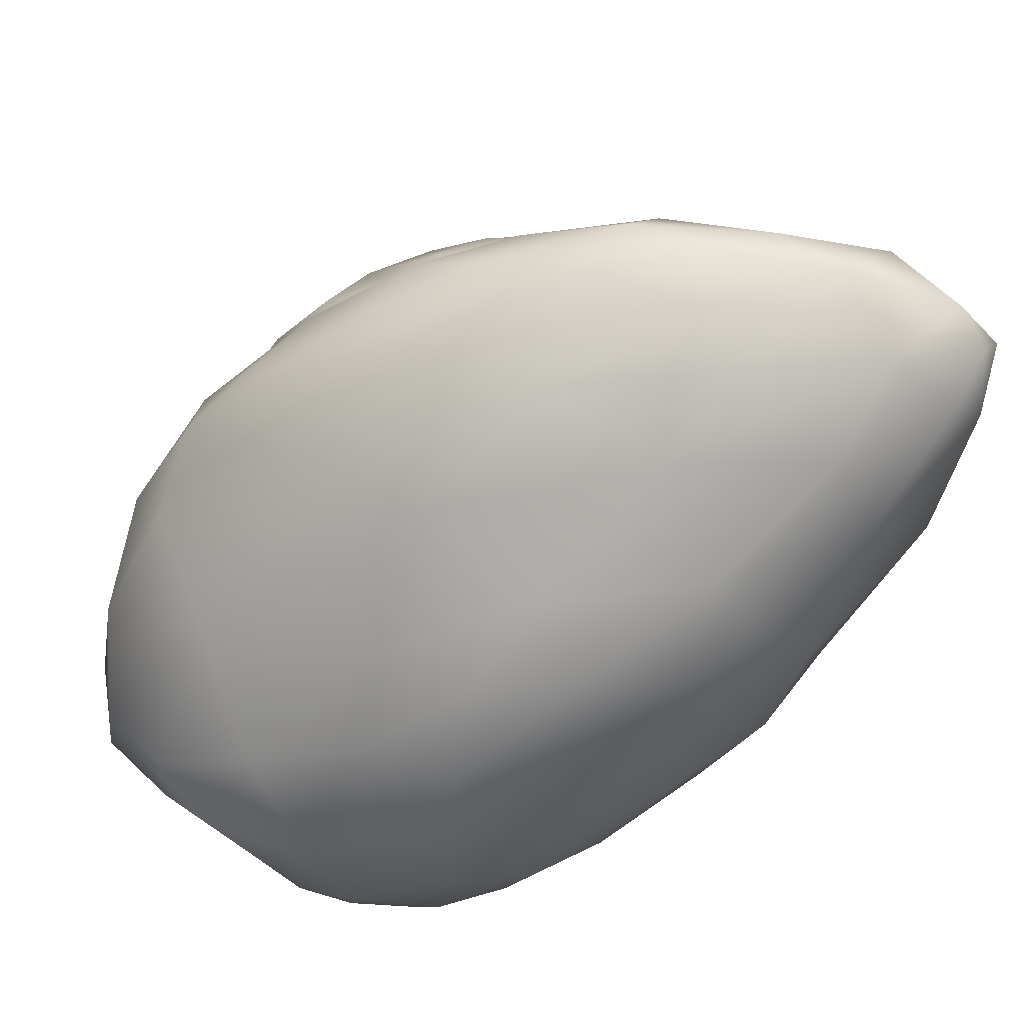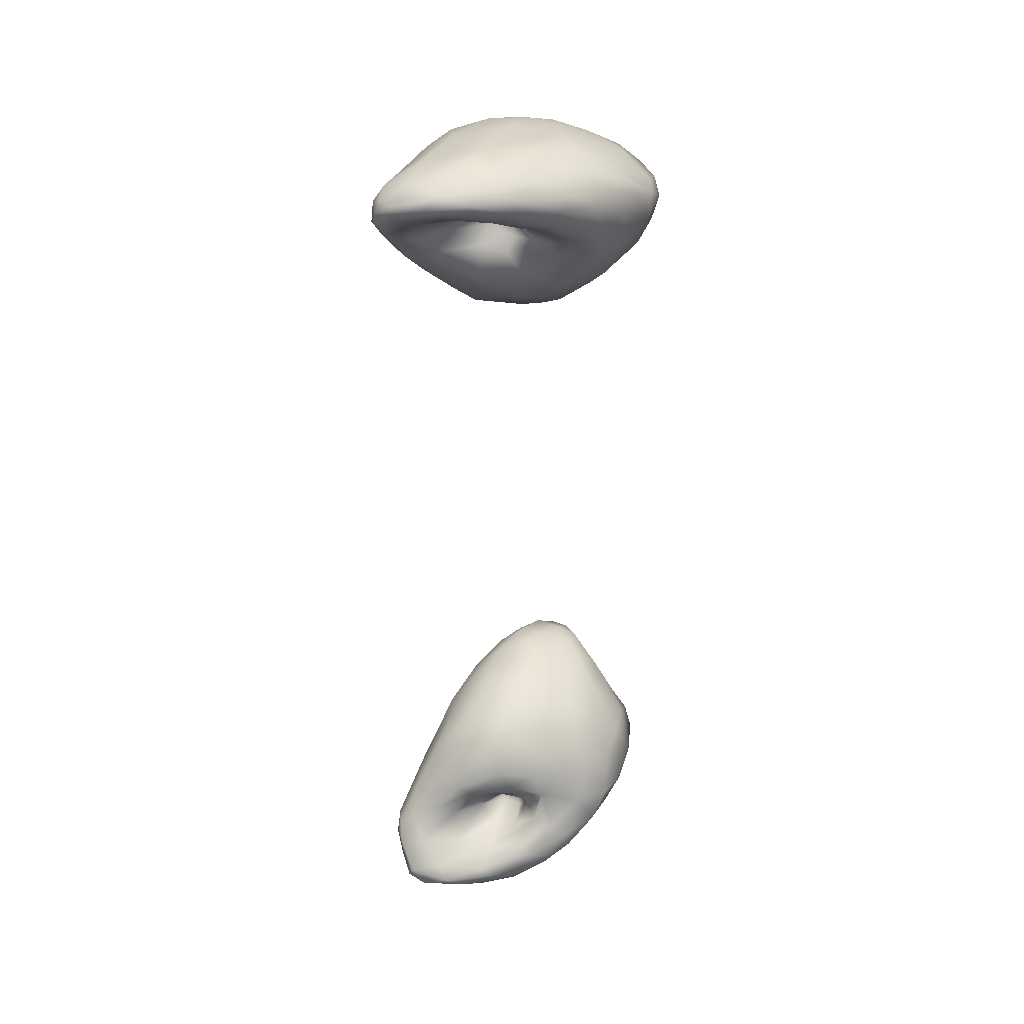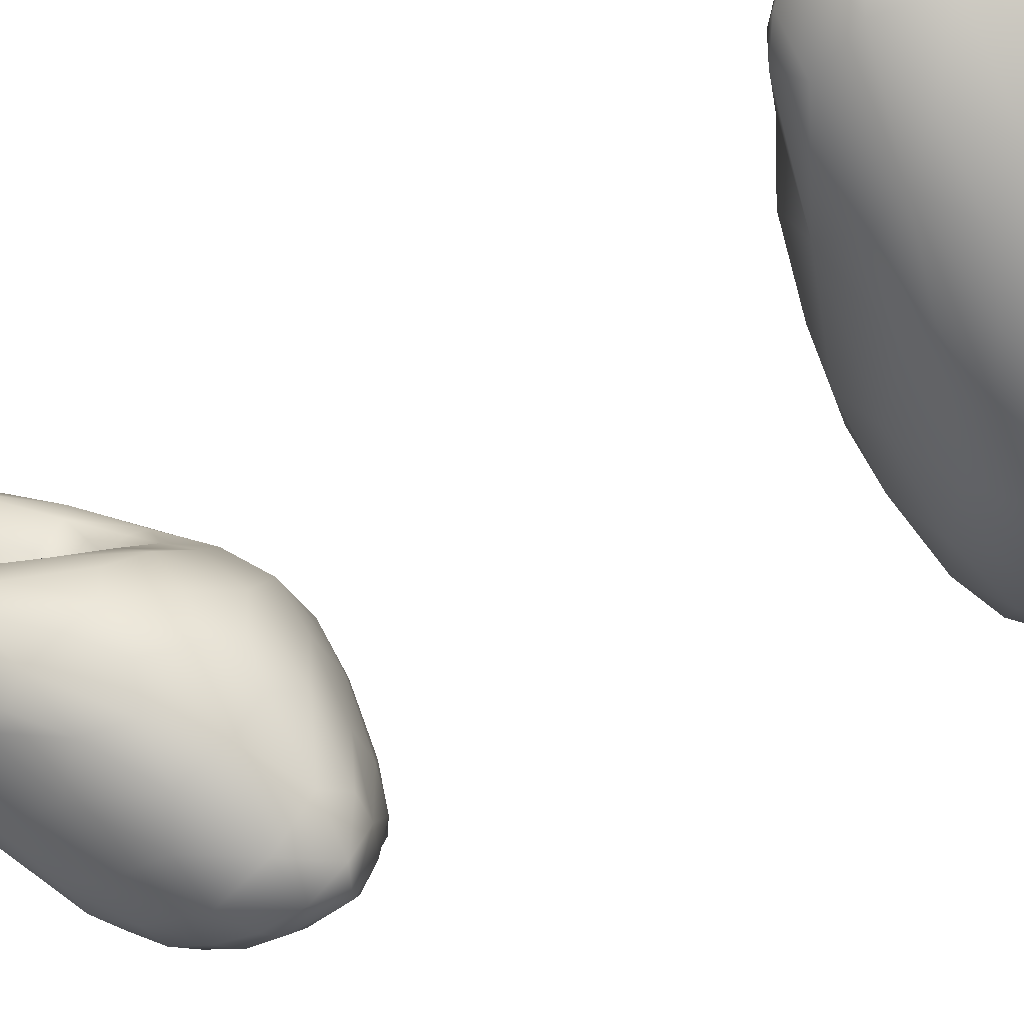
<metadata>
{"format":"obj","ext":"obj","renderer":"f3d","projection":"perspective","resolution":1024,"background":"white","views":[{"elev":3.4,"azim":-1.3,"up":"+Y"},{"elev":37.8,"azim":161.7,"up":"+Z"},{"elev":-18.5,"azim":146.4,"up":"+Y"}]}
</metadata>
<code>
v 6448 6127 4555
v 6439 6231 4560
v 6540 6225 4552
v 6575 6143 4565
v 6645 6262 4562
v 6571 6307 4566
v 6488 5981 4619
v 6452 6047 4587
v 6631 6075 4607
v 6385 6051 4590
v 6336 6121 4601
v 6711 6198 4594
v 6329 6246 4607
v 6446 6318 4585
v 6711 6315 4586
v 6527 6361 4586
v 6617 6357 4588
v 6362 5956 4636
v 6280 5985 4649
v 6708 6099 4634
v 6264 6154 4636
v 6328 6321 4644
v 6793 6275 4617
v 6787 6329 4619
v 6436 6364 4622
v 6682 6363 4611
v 6562 5966 4651
v 6637 6015 4655
v 6771 6170 4648
v 6205 6188 4678
v 6262 6261 4661
v 6819 6295 4632
v 6821 6239 4663
v 6546 6377 4618
v 6200 6059 4679
v 6811 6298 4649
v 6360 6356 4663
v 6726 6353 4632
v 6430 6372 4653
v 6612 6375 4634
v 6489 6370 4671
v 6250 5892 4696
v 6361 5860 4708
v 6178 5957 4707
v 6478 5876 4712
v 6592 5945 4699
v 6697 6045 4689
v 6280 6327 4714
v 6624 6363 4656
v 6783 6132 4711
v 6821 6191 4709
v 6819 6228 4698
v 6220 6273 4713
v 6731 6319 4663
v 6368 6351 4700
v 6252 5828 4751
v 6104 5990 4744
v 6631 5952 4737
v 6112 6111 4740
v 6152 6208 4735
v 6765 6249 4708
v 6667 6270 4695
v 6578 6323 4688
v 6543 6242 4702
v 6501 6346 4698
v 6322 5795 4786
v 6397 5811 4790
v 6468 5828 4793
v 6165 5892 4752
v 6549 5889 4765
v 6698 6021 4744
v 6802 6152 4743
v 6463 6216 4723
v 6500 6183 4722
v 6573 6201 4740
v 6483 6170 4768
v 6810 6184 4734
v 6495 6278 4716
v 6774 6200 4753
v 6448 6304 4746
v 6406 6336 4734
v 6206 5828 4780
v 6264 5796 4822
v 6628 5946 4792
v 6065 6022 4776
v 6696 6044 4826
v 6066 6075 4785
v 6108 6168 4783
v 6459 6198 4751
v 6454 6242 4754
v 6596 6214 4787
v 6662 6224 4756
v 6165 6245 4764
v 6707 6213 4786
v 6227 6292 4769
v 6321 6316 4791
v 6140 5872 4797
v 6086 5952 4793
v 6471 6219 4779
v 6754 6144 4798
v 6520 6225 4791
v 6462 6257 4783
v 6616 6232 4826
v 6429 6287 4792
v 6226 5814 4832
v 6519 5858 4844
v 6098 5920 4840
v 6060 6012 4802
v 6296 5989 4791
v 6261 5957 4802
v 6314 5989 4815
v 6288 6014 4835
v 6281 5979 4851
v 6093 6066 4851
v 6142 6154 4872
v 6552 6241 4820
v 6712 6185 4825
v 6202 6230 4847
v 6478 6264 4818
v 6422 6294 4823
v 6238 5794 4925
v 6421 5803 4875
v 6186 5872 4820
v 6135 5905 4840
v 6094 5978 4860
v 6210 5941 4836
v 6247 5893 4829
v 6276 5932 4844
v 6247 5978 4838
v 6681 6101 4895
v 6688 6156 4872
v 6319 5791 4882
v 6239 5798 4874
v 6231 5835 4883
v 6171 5919 4848
v 6125 5920 4883
v 6190 5926 4879
v 6248 5885 4876
v 6569 5915 4892
v 6646 6218 4848
v 6505 6264 4849
v 6283 6277 4860
v 6157 5916 4886
v 6233 5927 4878
v 6625 6200 4899
v 6534 6246 4891
v 6299 6229 4943
v 6357 6280 4882
v 6463 5839 4934
v 6217 5870 4912
v 6148 5904 4929
v 6186 5894 4916
v 6121 5936 4907
v 6584 5963 4945
v 6141 5966 4959
v 6602 6029 4959
v 6186 6074 4967
v 6222 6170 4930
v 6446 6270 4882
v 6360 5798 4961
v 6629 6146 4939
v 6280 5792 4986
v 6190 5861 4940
v 6492 5894 4987
v 6162 5885 4982
v 6524 6222 4951
v 6428 6235 4943
v 6590 6095 4983
v 6564 6185 4961
v 6264 6143 4987
v 6220 5812 5019
v 6197 5838 4986
v 6397 5837 5012
v 6555 6152 4988
v 6486 6178 4998
v 6325 5812 5022
v 6193 5846 5024
v 6524 5959 5004
v 6347 6139 5011
v 6181 5888 5022
v 6503 6017 5034
v 6215 5947 5040
v 6505 6112 5021
v 6259 6056 5020
v 6273 5820 5046
v 6223 5859 5039
v 6425 5909 5047
v 6415 6073 5049
v 6336 5853 5056
v 6317 5986 5063
v 6453 6038 5052
v 6283 5891 5058
v 6349 5915 5065
v 6411 5990 5051
v 6261 5852 6305
v 6353 5849 6328
v 6290 5803 6349
v 6307 5933 6304
v 6248 5940 6313
v 6416 5980 6318
v 6303 6058 6326
v 6370 6044 6317
v 6226 5819 6350
v 6204 5915 6342
v 6468 5917 6360
v 6516 5999 6357
v 6227 6032 6357
v 6526 6071 6358
v 6445 6099 6337
v 6386 6118 6337
v 6285 5779 6411
v 6322 5777 6407
v 6177 5880 6372
v 6139 5948 6411
v 6573 5978 6408
v 6160 6011 6409
v 6265 6151 6392
v 6359 6191 6384
v 6554 6147 6394
v 6451 6171 6378
v 6378 5799 6419
v 6446 5855 6402
v 6195 5837 6384
v 6556 5918 6469
v 6629 6059 6440
v 6595 6105 6411
v 6464 6233 6432
v 6240 5799 6431
v 6152 5895 6422
v 6638 6014 6463
v 6647 5996 6504
v 6174 6131 6458
v 6533 6202 6431
v 6269 6245 6470
v 6342 5775 6480
v 6203 5838 6436
v 6675 6135 6493
v 6631 6182 6488
v 6221 6200 6466
v 6381 6260 6466
v 6479 5839 6493
v 6168 5887 6458
v 6088 5947 6495
v 6105 6043 6492
v 6239 5806 6497
v 6212 5854 6468
v 6122 5913 6483
v 6572 6222 6489
v 6472 6258 6514
v 6280 5784 6513
v 6416 5799 6528
v 6197 5903 6491
v 6234 5859 6504
v 6140 5904 6512
v 6698 6047 6535
v 6720 6098 6542
v 6732 6174 6562
v 6181 6223 6521
v 6308 6298 6543
v 6385 6292 6556
v 6238 5905 6510
v 6582 5904 6578
v 6104 5910 6532
v 6120 6157 6539
v 6674 6206 6556
v 6356 5787 6564
v 6228 5831 6550
v 6497 5845 6573
v 6245 5874 6536
v 6270 5950 6523
v 6187 5924 6542
v 6072 5931 6552
v 6229 5937 6519
v 6686 6011 6593
v 6067 5997 6550
v 6082 6087 6557
v 6772 6152 6608
v 6570 6231 6542
v 6231 6281 6567
v 6440 6280 6601
v 6317 6337 6637
v 6370 6329 6612
v 6236 5804 6562
v 6147 5887 6561
v 6217 5890 6569
v 6269 5999 6548
v 6641 6214 6577
v 6506 6241 6559
v 6288 5800 6603
v 6444 5824 6606
v 6189 5848 6581
v 6121 5889 6586
v 6073 5960 6588
v 6284 5992 6595
v 6073 6050 6591
v 6738 6090 6593
v 6098 6146 6592
v 6727 6222 6624
v 6156 6231 6590
v 6566 6216 6578
v 6405 6313 6607
v 6196 5839 6601
v 6636 5954 6629
v 6484 6218 6591
v 6532 6182 6609
v 6627 6207 6624
v 6780 6231 6649
v 6250 6303 6652
v 6376 5815 6626
v 6559 5903 6638
v 6154 5872 6626
v 6115 5920 6621
v 6158 6038 6671
v 6119 6133 6634
v 6512 6172 6650
v 6476 6195 6629
v 6464 6239 6637
v 6567 6191 6643
v 6732 6276 6689
v 6145 6209 6639
v 6200 6261 6661
v 6466 6337 6660
v 6240 5854 6656
v 6514 6235 6669
v 6769 6125 6668
v 6812 6224 6686
v 6620 6237 6673
v 6502 6286 6665
v 6678 6235 6654
v 6591 6326 6702
v 6451 6365 6683
v 6359 5849 6669
v 6467 5871 6664
v 6197 5927 6671
v 6667 6015 6681
v 6584 6283 6687
v 6818 6277 6705
v 6793 6309 6729
v 6227 6257 6706
v 6334 6346 6704
v 6578 6368 6716
v 6421 6371 6718
v 6367 5917 6728
v 6294 5943 6722
v 6571 5955 6710
v 6237 6188 6723
v 6342 6146 6784
v 6819 6281 6734
v 6658 6299 6699
v 6683 6338 6727
v 6290 6305 6715
v 6538 6385 6739
v 6471 5928 6724
v 6806 6222 6733
v 6305 6025 6747
v 6561 6002 6765
v 6630 6037 6749
v 6717 6130 6747
v 6340 6228 6785
v 6728 6358 6765
v 6634 6370 6749
v 6782 6231 6773
v 6341 6289 6761
v 6806 6279 6763
v 6786 6313 6763
v 6390 6349 6743
v 6513 6381 6763
v 6635 6373 6768
v 6471 6002 6778
v 6379 5995 6763
v 6583 6087 6791
v 6682 6185 6794
v 6727 6269 6794
v 6482 6344 6786
v 6688 6344 6787
v 6583 6360 6784
v 6433 6070 6787
v 6446 6252 6808
v 6572 6310 6806
v 6603 6265 6820
v 6541 6188 6804
v 6542 6255 6809
v 6278 6019 4807
v 6277 5936 6558
v 6259 5937 6561
v 6275 5983 6585
v 6267 5979 6583
f 1 2 3
f 4 1 3
f 5 4 3
f 6 3 2
f 7 8 4
f 9 7 4
f 1 10 11
f 8 10 1
f 4 8 1
f 1 11 2
f 9 4 12
f 2 11 13
f 13 14 2
f 12 4 5
f 5 3 6
f 6 2 14
f 12 5 15
f 6 14 16
f 15 5 6
f 17 6 16
f 15 6 17
f 7 18 8
f 8 18 10
f 10 19 11
f 12 20 9
f 21 13 11
f 13 22 14
f 12 15 23
f 15 24 23
f 14 25 16
f 14 22 25
f 17 26 15
f 15 26 24
f 18 19 10
f 9 27 7
f 27 9 28
f 9 20 28
f 29 20 12
f 30 13 21
f 12 23 29
f 30 31 13
f 31 22 13
f 32 33 23
f 23 24 32
f 25 34 16
f 16 34 17
f 34 26 17
f 19 35 11
f 11 35 21
f 32 24 36
f 25 22 37
f 26 38 24
f 25 37 39
f 34 25 39
f 40 38 26
f 34 41 40
f 26 34 40
f 18 42 19
f 43 18 7
f 19 42 44
f 27 45 7
f 46 45 27
f 46 27 28
f 19 44 35
f 28 20 47
f 29 23 33
f 33 32 36
f 24 38 36
f 22 48 37
f 38 40 49
f 34 39 41
f 43 42 18
f 45 43 7
f 28 47 46
f 20 29 47
f 35 30 21
f 33 50 29
f 50 33 51
f 51 33 52
f 30 53 31
f 33 36 52
f 22 53 48
f 22 31 53
f 36 38 54
f 39 37 55
f 39 55 41
f 41 49 40
f 38 49 54
f 42 43 56
f 44 57 35
f 46 47 58
f 29 50 47
f 59 60 30
f 30 60 53
f 52 36 61
f 62 63 64
f 61 54 62
f 36 54 61
f 63 49 65
f 54 63 62
f 48 55 37
f 63 54 49
f 65 49 41
f 56 43 66
f 66 43 67
f 43 45 67
f 67 45 68
f 42 56 69
f 45 70 68
f 45 46 70
f 69 44 42
f 57 44 69
f 58 47 71
f 35 57 59
f 35 59 30
f 71 47 50
f 50 51 72
f 64 73 74
f 75 74 76
f 75 64 74
f 52 77 51
f 64 78 73
f 52 61 79
f 62 64 75
f 64 63 78
f 63 80 78
f 63 65 80
f 81 41 55
f 65 41 81
f 82 56 83
f 56 66 83
f 56 82 69
f 58 70 46
f 58 71 84
f 59 57 85
f 86 71 50
f 59 85 87
f 88 59 87
f 59 88 60
f 76 74 89
f 74 73 89
f 77 72 51
f 73 90 89
f 91 92 75
f 93 60 88
f 73 78 90
f 94 79 61
f 77 52 79
f 75 92 62
f 61 62 92
f 93 53 60
f 80 90 78
f 95 53 93
f 53 95 48
f 48 95 96
f 55 48 96
f 65 81 80
f 82 97 69
f 69 97 98
f 70 58 84
f 98 57 69
f 85 57 98
f 50 72 86
f 89 99 76
f 77 100 72
f 90 99 89
f 99 101 76
f 76 101 75
f 75 101 91
f 99 90 102
f 92 91 103
f 92 103 94
f 61 92 94
f 80 102 90
f 80 104 102
f 83 105 82
f 105 97 82
f 68 70 106
f 70 84 106
f 107 98 97
f 98 108 85
f 109 110 111
f 112 111 113
f 112 383 111
f 108 87 85
f 100 86 72
f 87 114 88
f 114 115 88
f 100 77 79
f 101 99 102
f 101 116 91
f 79 94 117
f 118 88 115
f 101 102 119
f 116 101 119
f 91 116 103
f 93 88 118
f 119 102 104
f 93 118 95
f 81 120 80
f 104 80 120
f 96 81 55
f 83 121 105
f 68 122 67
f 68 106 122
f 105 123 97
f 123 124 97
f 97 124 107
f 107 125 98
f 110 126 127
f 128 110 127
f 86 84 71
f 98 125 108
f 126 110 129
f 111 110 128
f 113 111 128
f 129 110 383
f 129 383 112
f 108 114 87
f 100 130 86
f 117 131 100
f 100 79 117
f 119 104 120
f 81 96 120
f 66 132 83
f 67 132 66
f 105 121 133
f 134 105 133
f 123 105 134
f 124 123 135
f 127 123 134
f 124 136 107
f 135 126 137
f 135 123 126
f 127 126 123
f 138 128 127
f 139 84 86
f 125 114 108
f 129 112 113
f 131 130 100
f 94 140 117
f 140 94 103
f 116 141 103
f 116 119 141
f 95 118 142
f 119 120 141
f 95 142 96
f 83 132 121
f 67 122 132
f 84 139 106
f 134 138 127
f 124 143 136
f 135 143 124
f 143 135 137
f 126 144 137
f 138 144 128
f 128 144 113
f 129 144 126
f 129 113 144
f 145 117 140
f 103 141 146
f 146 140 103
f 118 147 142
f 120 96 148
f 96 142 148
f 121 134 133
f 122 106 149
f 138 134 150
f 138 150 144
f 151 136 143
f 152 144 150
f 153 107 136
f 143 137 152
f 137 144 152
f 107 153 125
f 86 154 139
f 153 155 125
f 125 155 114
f 86 156 154
f 130 156 86
f 114 157 115
f 131 117 145
f 115 158 118
f 141 120 159
f 120 148 159
f 132 122 160
f 106 139 149
f 151 143 152
f 153 136 151
f 115 157 158
f 161 131 145
f 158 147 118
f 140 146 145
f 142 147 148
f 146 141 159
f 121 132 162
f 134 121 163
f 122 149 160
f 150 134 163
f 163 152 150
f 163 151 152
f 139 164 149
f 165 153 151
f 139 154 164
f 130 131 161
f 145 146 166
f 167 166 146
f 159 148 167
f 146 159 167
f 163 165 151
f 165 155 153
f 155 157 114
f 168 156 130
f 130 161 168
f 161 145 169
f 158 170 147
f 145 166 169
f 132 160 162
f 121 171 172
f 163 121 172
f 171 121 162
f 149 173 160
f 172 165 163
f 157 170 158
f 174 168 161
f 169 174 161
f 169 166 175
f 147 167 148
f 175 166 167
f 160 173 176
f 172 177 165
f 164 173 149
f 154 178 164
f 156 178 154
f 167 147 179
f 162 160 176
f 177 172 171
f 165 180 155
f 180 165 177
f 181 178 156
f 155 182 157
f 156 168 181
f 168 183 181
f 184 170 157
f 174 183 168
f 183 174 175
f 147 170 179
f 169 175 174
f 175 167 179
f 185 171 162
f 162 176 185
f 171 186 177
f 185 186 171
f 164 187 173
f 164 178 187
f 180 182 155
f 184 157 182
f 184 179 170
f 183 175 188
f 175 179 188
f 176 189 185
f 176 173 189
f 177 186 180
f 173 187 189
f 187 178 181
f 182 190 184
f 183 191 181
f 179 184 190
f 188 179 190
f 183 188 191
f 192 185 189
f 186 185 192
f 193 192 189
f 186 182 180
f 192 182 186
f 189 187 193
f 187 194 193
f 187 181 194
f 181 191 194
f 194 188 190
f 191 188 194
f 192 190 182
f 193 190 192
f 194 190 193
f 195 196 197
f 196 195 198
f 195 199 198
f 196 198 200
f 198 199 201
f 202 198 201
f 200 198 202
f 203 195 197
f 204 195 203
f 195 204 199
f 196 200 205
f 206 205 200
f 204 207 199
f 199 207 201
f 206 200 208
f 200 202 209
f 208 200 209
f 202 201 210
f 209 202 210
f 203 197 211
f 211 197 212
f 203 213 204
f 213 214 204
f 205 206 215
f 204 214 216
f 204 216 207
f 201 207 217
f 217 218 201
f 210 201 218
f 208 209 219
f 210 220 209
f 219 209 220
f 218 220 210
f 197 221 212
f 197 196 221
f 196 222 221
f 213 203 223
f 196 205 222
f 205 215 224
f 225 215 206
f 208 225 206
f 208 219 226
f 220 218 227
f 203 228 223
f 211 228 203
f 223 229 213
f 205 224 222
f 214 213 229
f 215 230 231
f 225 230 215
f 208 226 225
f 207 216 232
f 207 232 217
f 220 233 219
f 218 217 234
f 212 221 235
f 223 228 236
f 223 236 229
f 215 231 224
f 237 225 226
f 219 237 226
f 219 233 238
f 237 219 238
f 234 217 239
f 220 227 233
f 218 234 240
f 240 227 218
f 212 235 211
f 221 222 241
f 236 242 229
f 229 243 214
f 216 214 244
f 217 232 239
f 228 245 236
f 236 246 242
f 224 241 222
f 229 247 243
f 243 244 214
f 244 232 216
f 233 227 248
f 249 227 240
f 227 249 248
f 250 228 211
f 221 251 235
f 245 246 236
f 228 250 245
f 241 251 221
f 242 246 252
f 252 246 253
f 242 254 247
f 229 242 247
f 230 225 255
f 225 237 256
f 257 237 238
f 239 258 234
f 238 233 248
f 240 234 259
f 240 259 260
f 240 260 249
f 211 235 250
f 245 253 246
f 252 253 261
f 241 224 262
f 247 254 263
f 252 254 242
f 247 263 243
f 230 255 231
f 225 256 255
f 244 264 232
f 239 232 258
f 248 265 238
f 235 266 250
f 245 267 253
f 241 262 268
f 253 269 261
f 269 270 261
f 252 271 254
f 263 272 243
f 252 273 271
f 273 252 261
f 231 274 224
f 275 243 272
f 231 255 274
f 243 275 244
f 275 276 244
f 276 264 244
f 237 277 256
f 257 238 265
f 232 264 258
f 248 278 265
f 248 249 278
f 234 258 279
f 234 279 259
f 260 280 249
f 259 281 282
f 260 259 282
f 235 251 266
f 250 283 245
f 251 241 268
f 253 267 269
f 263 254 284
f 284 271 285
f 285 269 267
f 271 284 254
f 269 285 384
f 262 224 274
f 286 273 270
f 270 273 261
f 277 237 257
f 265 278 287
f 249 288 278
f 250 289 283
f 251 290 266
f 291 267 283
f 267 245 283
f 263 284 292
f 291 292 284
f 285 291 284
f 291 285 267
f 263 292 272
f 272 293 275
f 293 272 292
f 285 271 386
f 285 386 384
f 286 271 273
f 385 387 294
f 275 295 276
f 255 256 296
f 264 276 297
f 265 287 298
f 258 264 299
f 288 300 278
f 300 287 278
f 258 299 279
f 280 288 249
f 259 279 281
f 260 282 301
f 301 280 260
f 250 266 289
f 302 283 289
f 290 251 268
f 302 291 283
f 292 291 302
f 303 262 274
f 293 295 275
f 255 296 274
f 276 295 297
f 296 256 277
f 264 297 299
f 304 305 300
f 305 306 300
f 257 265 307
f 300 288 304
f 300 306 287
f 298 287 306
f 288 280 304
f 279 299 308
f 279 308 281
f 266 290 309
f 268 310 290
f 302 311 292
f 262 310 268
f 292 311 312
f 292 312 293
f 312 313 293
f 295 314 297
f 315 305 316
f 304 317 316
f 318 305 315
f 277 257 307
f 305 304 316
f 306 305 318
f 265 298 307
f 319 307 298
f 299 297 320
f 304 280 317
f 299 321 308
f 301 322 280
f 302 289 323
f 266 309 289
f 323 311 302
f 262 303 310
f 293 313 295
f 295 313 314
f 324 315 316
f 325 296 277
f 314 320 297
f 316 317 324
f 326 325 277
f 307 326 277
f 318 327 306
f 324 317 328
f 298 306 329
f 329 319 298
f 299 320 321
f 317 280 328
f 330 328 322
f 322 328 280
f 282 322 301
f 331 282 281
f 322 282 331
f 323 289 332
f 289 309 332
f 290 333 309
f 310 333 290
f 311 334 312
f 323 334 311
f 313 312 334
f 303 274 335
f 296 325 274
f 315 327 318
f 324 327 315
f 336 324 328
f 306 327 329
f 327 319 329
f 326 307 337
f 319 338 307
f 338 337 307
f 321 320 339
f 308 340 281
f 322 341 330
f 322 331 341
f 331 281 342
f 332 343 323
f 333 332 309
f 334 323 344
f 310 345 333
f 303 335 310
f 335 274 325
f 346 313 347
f 313 346 314
f 314 346 320
f 339 320 346
f 327 324 336
f 348 326 337
f 330 336 328
f 319 327 349
f 349 327 336
f 349 336 330
f 338 319 350
f 321 351 308
f 350 319 349
f 281 340 342
f 341 331 352
f 352 331 342
f 344 323 343
f 353 332 333
f 345 353 333
f 310 335 345
f 325 326 354
f 354 326 348
f 321 339 351
f 351 340 308
f 350 349 330
f 341 350 330
f 353 343 332
f 344 355 334
f 345 356 353
f 313 334 355
f 335 357 345
f 355 347 313
f 335 358 357
f 335 325 358
f 325 354 358
f 347 359 346
f 337 338 348
f 360 338 350
f 352 361 341
f 350 341 361
f 360 350 361
f 345 357 356
f 354 362 358
f 346 363 339
f 364 362 354
f 348 364 354
f 339 363 351
f 348 365 364
f 340 351 366
f 338 365 348
f 360 365 338
f 340 366 342
f 342 366 367
f 361 368 360
f 352 342 367
f 352 367 368
f 361 352 368
f 343 353 369
f 343 370 344
f 369 370 343
f 356 369 353
f 370 355 344
f 359 363 346
f 351 363 366
f 371 369 356
f 356 357 371
f 358 371 357
f 358 372 371
f 358 362 372
f 362 373 372
f 362 364 373
f 366 363 374
f 365 375 373
f 364 365 373
f 368 376 375
f 365 360 375
f 367 366 374
f 374 376 367
f 360 368 375
f 376 368 367
f 370 369 377
f 371 377 369
f 370 377 355
f 377 347 355
f 347 378 359
f 378 363 359
f 378 374 363
f 379 374 378
f 380 375 379
f 373 375 380
f 376 374 379
f 375 376 379
f 371 381 377
f 381 347 377
f 372 381 371
f 381 378 347
f 372 373 381
f 382 378 381
f 381 380 382
f 373 380 381
f 380 379 382
f 379 378 382

</code>
